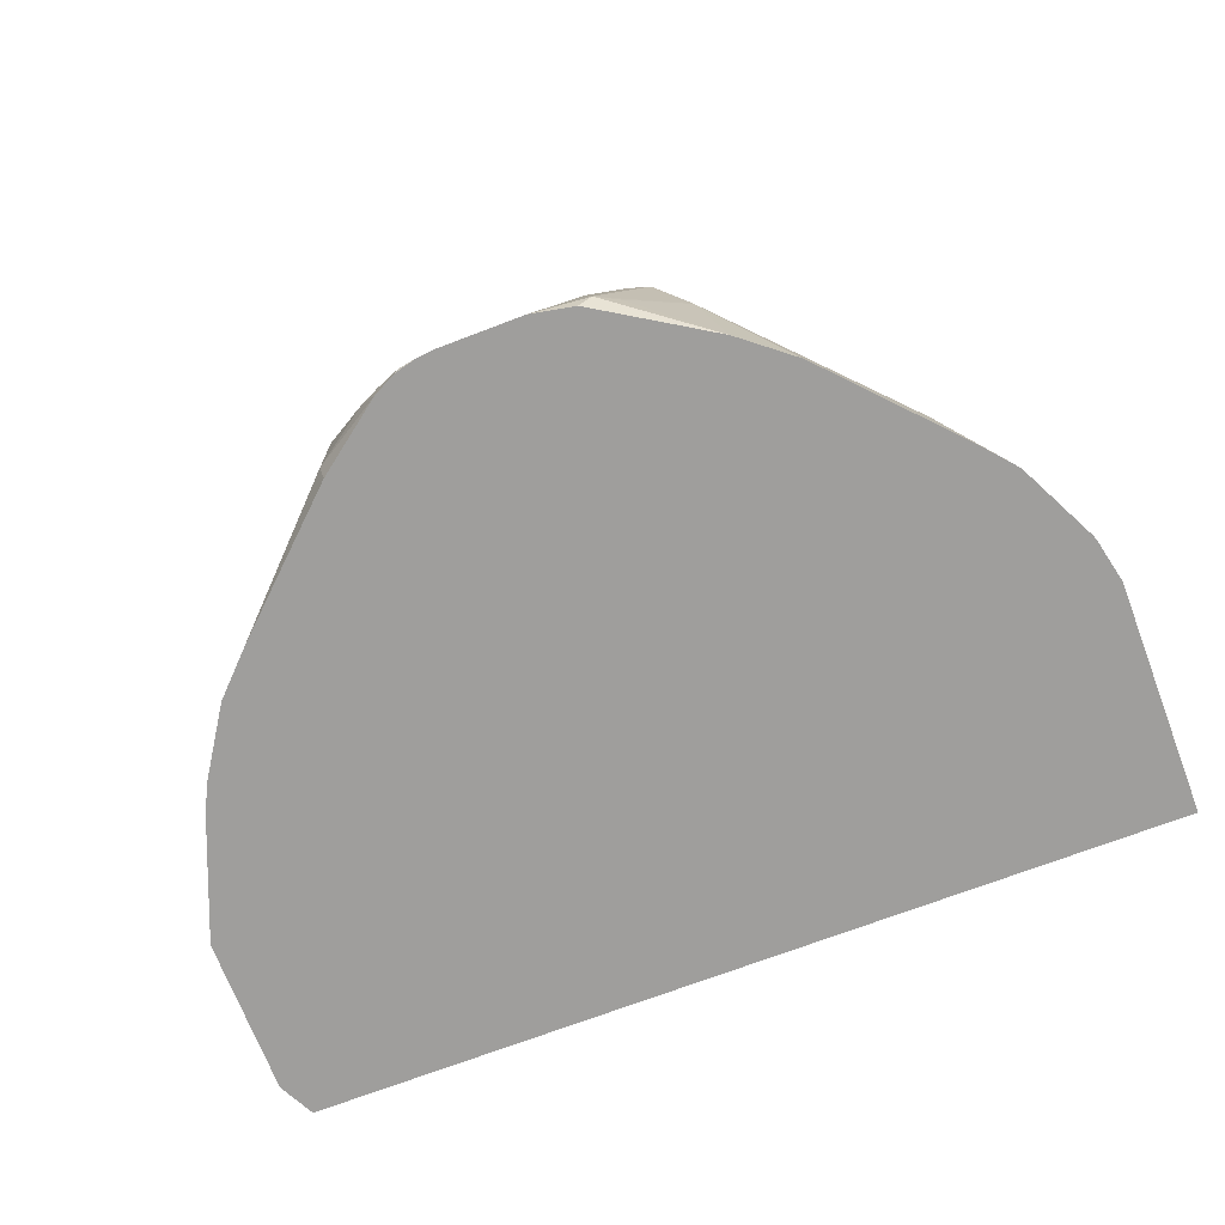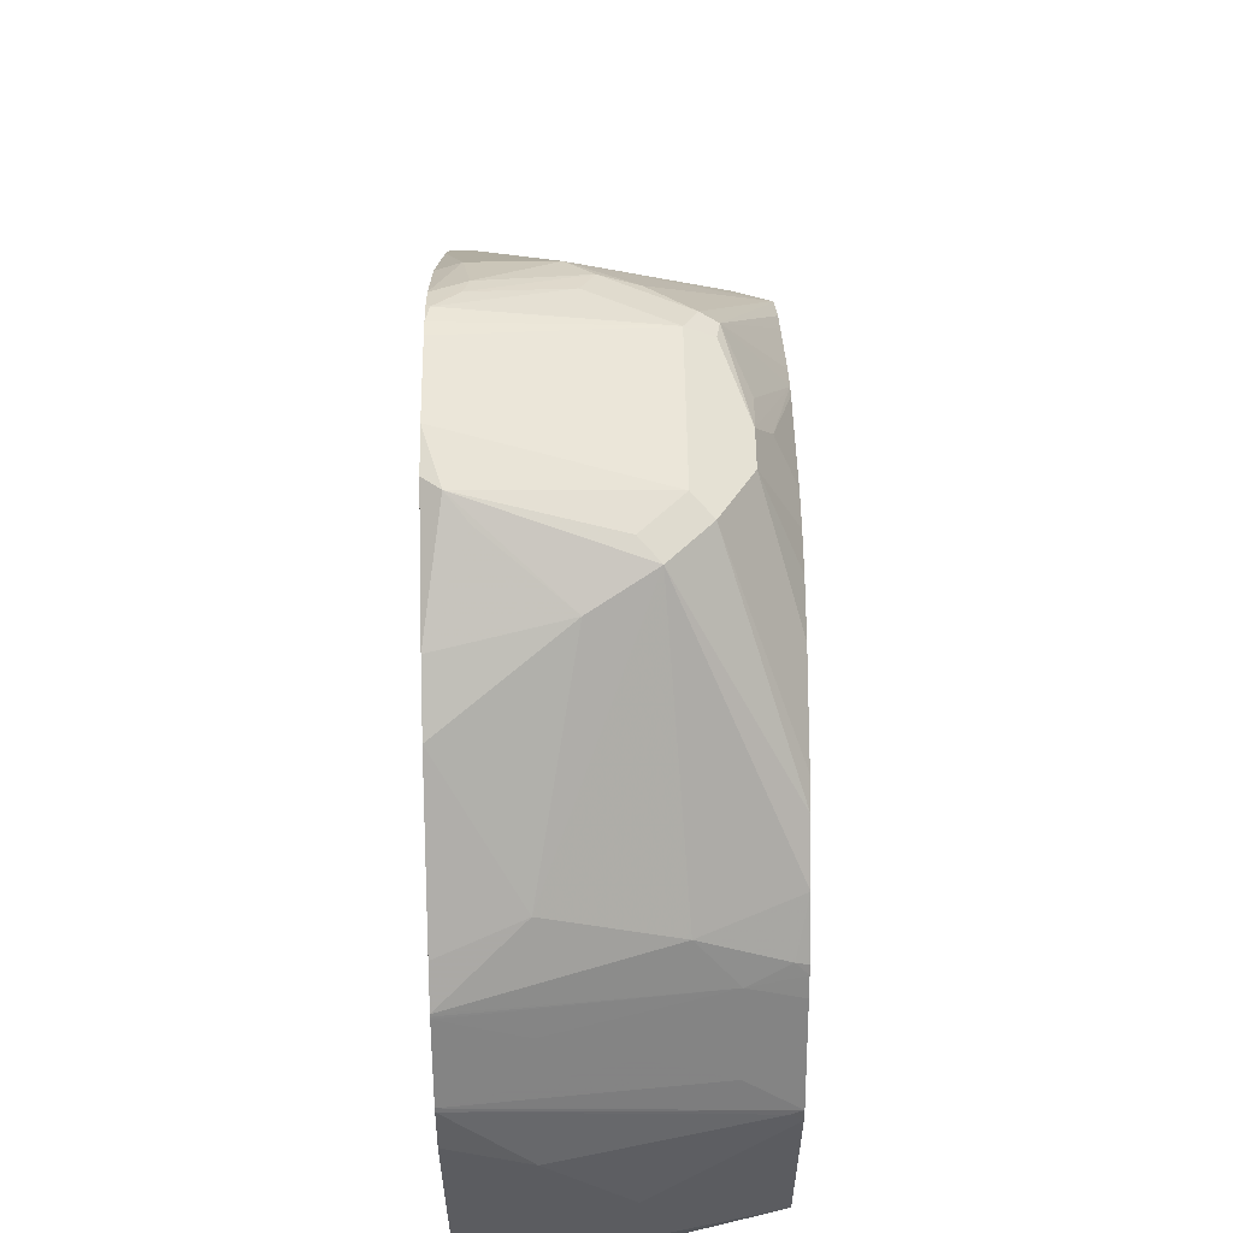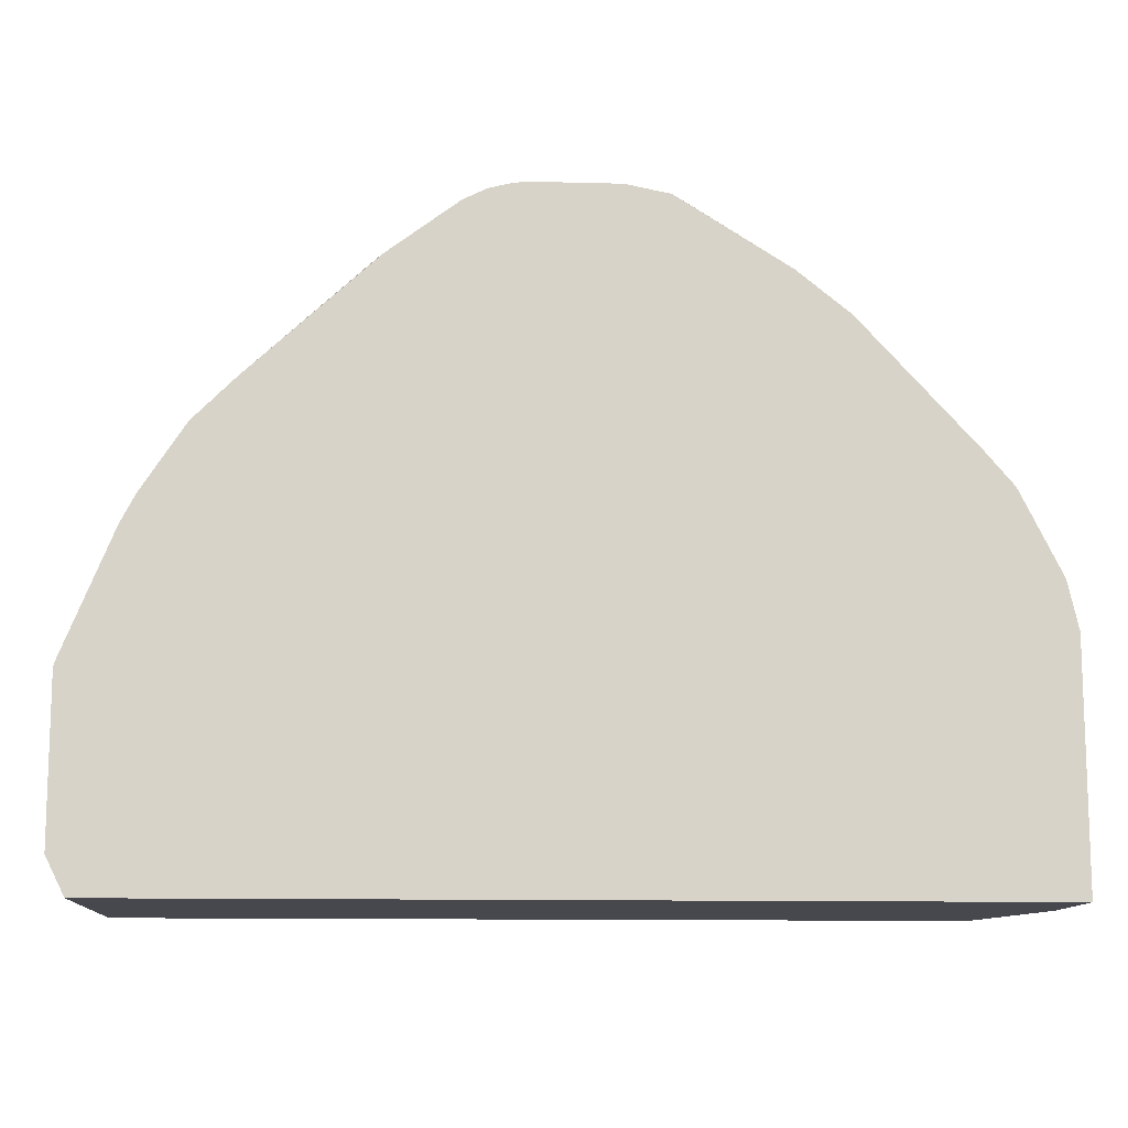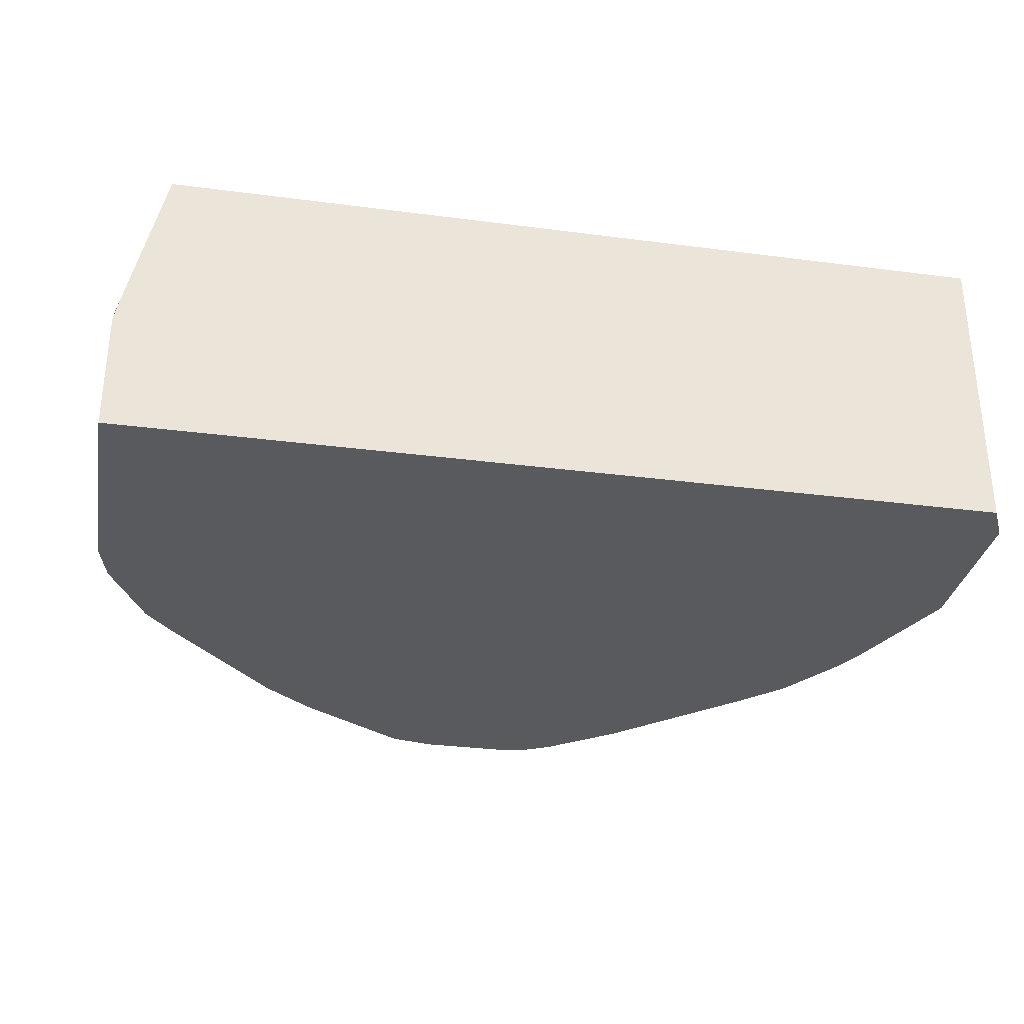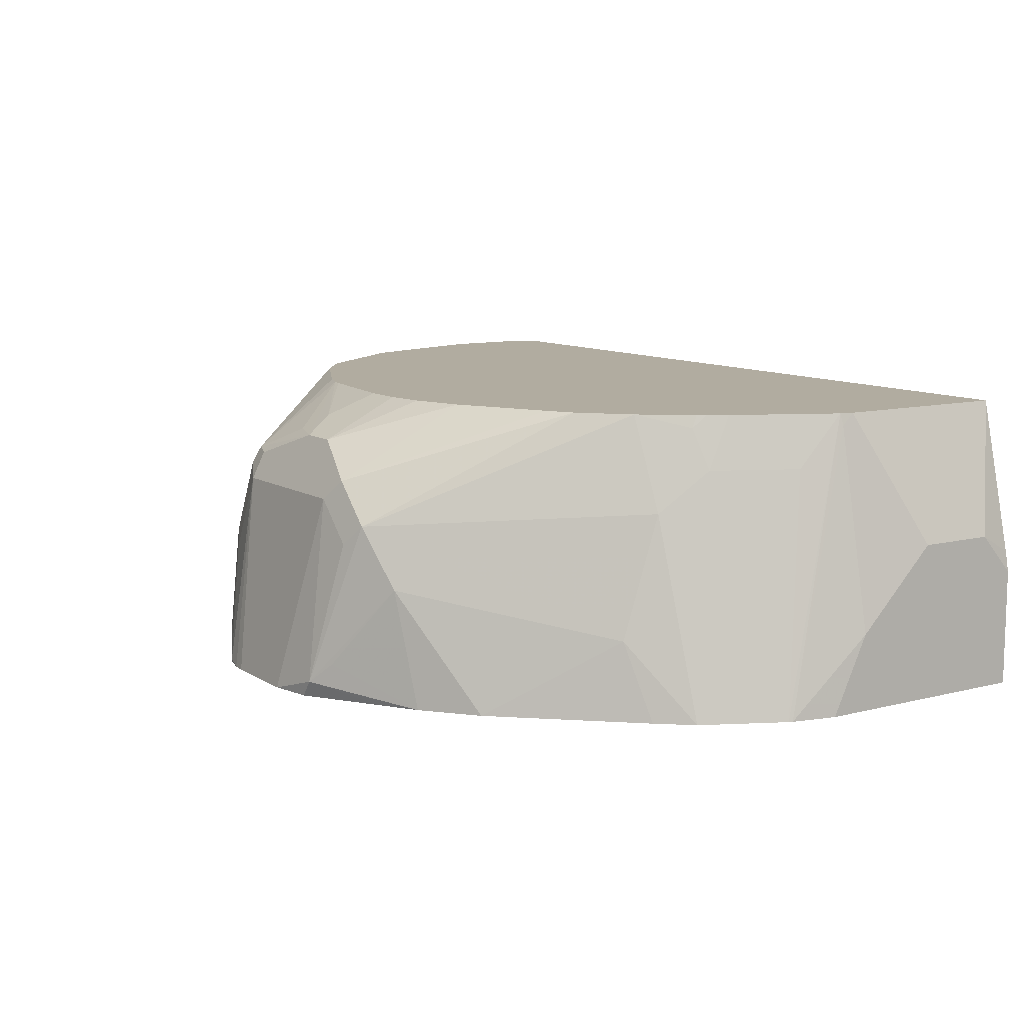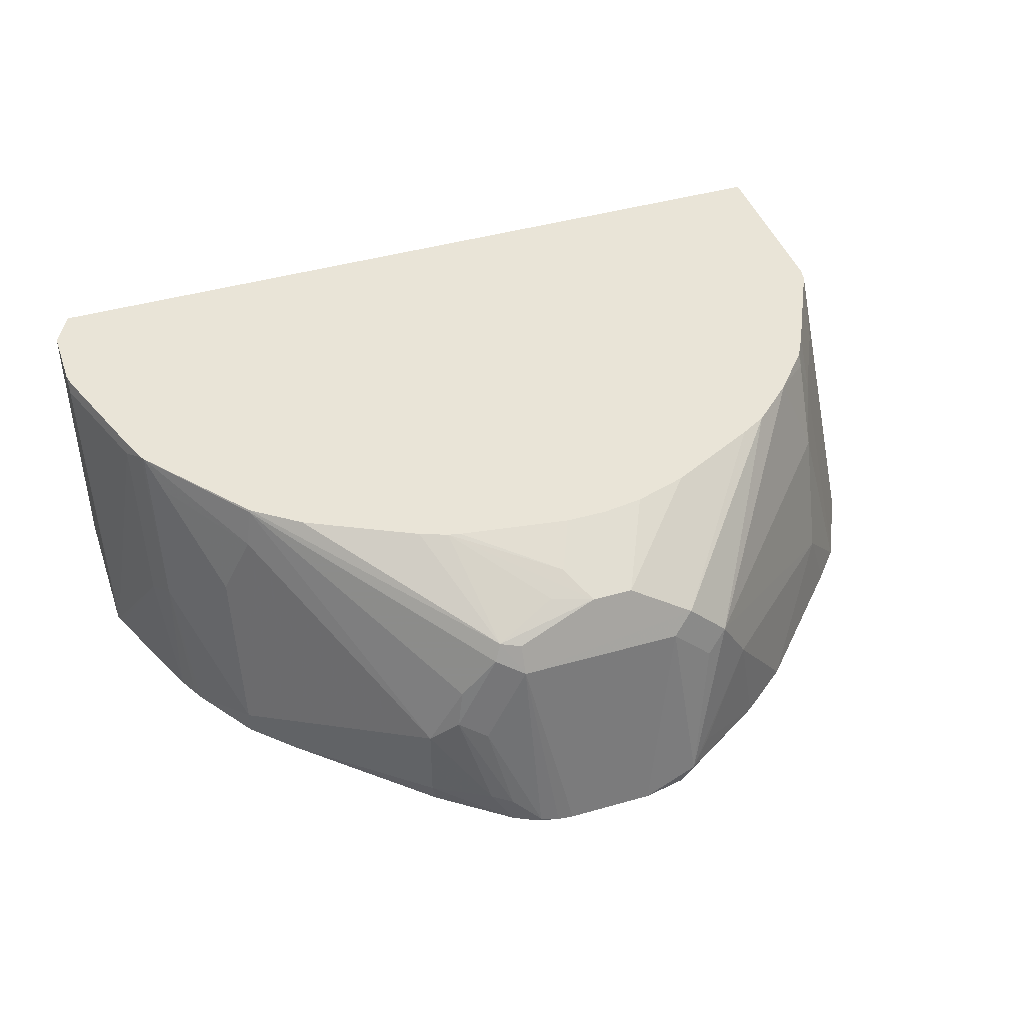
<metadata>
{"format":"obj","ext":"obj","renderer":"f3d","projection":"perspective","resolution":1024,"background":"white","views":[{"elev":-70.9,"azim":-159.1,"up":"+Z"},{"elev":55.4,"azim":-90.8,"up":"+Y"},{"elev":-11.8,"azim":176.4,"up":"+Y"},{"elev":-31.4,"azim":-10.5,"up":"+Z"},{"elev":10.1,"azim":-123.4,"up":"+Z"},{"elev":43.3,"azim":161.3,"up":"+Z"}]}
</metadata>
<code>
v -0.1602 -0.05162 0.1959
v -0.1602 -0.05162 0.1438
v -0.1584 -0.05162 0.2048
v -0.1602 -0.03559 0.2137
v -0.1602 0.05207 0.1438
v 0.2235 -0.05162 0.1438
v -0.1424 -0.05162 0.2724
v -0.1602 1.905e-05 0.2137
v -0.1602 0.03562 0.1781
v -0.1558 0.07212 0.1438
v 0.2315 -0.03559 0.1438
v 0.2238 -0.05101 0.2724
v 0.2235 -0.05162 0.2724
v -0.1424 0.03032 0.2724
v -0.1424 0.03562 0.2671
v -0.1551 0.0738 0.1438
v -0.1411 0.03629 0.2724
v 0.2315 0.03427 0.1438
v 0.2315 -0.03559 0.2724
v -0.138 0.05567 0.2493
v -0.138 0.07347 0.2137
v -0.138 0.09125 0.1781
v -0.1383 0.1075 0.1438
v -0.1191 0.08024 0.2724
v 0.2312 0.03562 0.1438
v 0.2315 1.905e-05 0.2671
v 0.2315 -0.005289 0.2724
v -0.1202 0.09125 0.2493
v -0.1379 0.1084 0.1438
v -0.1145 0.08878 0.2724
v 0.2301 0.03831 0.1438
v 0.2136 0.07123 0.1959
v 0.2136 0.05343 0.2671
v 0.2303 1.905e-05 0.2724
v -0.1127 0.09495 0.2671
v -0.1127 0.1128 0.2315
v -0.1373 0.1094 0.1438
v -0.1123 0.09252 0.2724
v 0.2091 0.08975 0.1438
v 0.2077 0.08312 0.2018
v 0.2083 0.06404 0.2724
v 0.2124 0.05343 0.2724
v -0.09495 0.1128 0.2724
v -0.1127 0.1306 0.1781
v -0.0267 0.2092 0.2226
v -0.125 0.1237 0.1438
v 0.2027 0.1021 0.1438
v 0.2047 0.09791 0.1469
v 0.2018 0.09495 0.1899
v 0.2018 0.07717 0.2611
v 0.2074 0.06592 0.2724
v -0.07535 0.1308 0.2724
v -0.04154 0.2018 0.1959
v -0.07474 0.1782 0.1438
v -0.008868 0.2092 0.2404
v -0.0178 0.2137 0.2137
v -0.008868 0.227 0.1514
v 0.184 0.1306 0.1543
v 0.1899 0.1187 0.1662
v 0.184 0.1306 0.1438
v 0.184 0.1128 0.2255
v 0.1721 0.1187 0.2552
v 0.1691 0.1157 0.2715
v 0.1688 0.1154 0.2724
v -0.06351 0.1374 0.2724
v -0.0178 0.2203 0.1603
v -0.05204 0.1965 0.1438
v 2.788e-05 0.2137 0.2315
v -0.02309 0.1576 0.2724
v 0.01782 0.2018 0.2552
v 0.03561 0.2018 0.2552
v 0.07119 0.2077 0.2433
v 0.07119 0.2137 0.2315
v 0.01583 0.2308 0.1438
v -0.003231 0.227 0.1438
v -0.03693 0.206 0.1438
v 0.1662 0.1484 0.1543
v 0.1128 0.2018 0.1899
v 0.1662 0.1484 0.1438
v 0.09792 0.2048 0.2181
v 0.08308 0.2077 0.2374
v 0.08009 0.2048 0.2448
v 0.1483 0.1306 0.2724
v 2.788e-05 0.1649 0.2724
v 0.01782 0.178 0.2671
v 0.03561 0.178 0.2671
v 0.04451 0.1869 0.2626
v 0.08902 0.1591 0.2724
v 0.0534 0.1959 0.2559
v 0.08902 0.2137 0.1959
v 0.06824 0.2285 0.1454
v 0.06011 0.2301 0.1438
v 0.0534 0.2308 0.1438
v 0.08902 0.2181 0.158
v 0.1009 0.2077 0.2018
v 0.1128 0.2018 0.1543
v 0.1106 0.1997 0.1438
v 0.101 0.1545 0.2724
v 0.1366 0.1365 0.2724
v 0.01782 0.1674 0.2724
v 0.03561 0.1674 0.2724
v 0.08369 0.1602 0.2724
v 0.08009 0.2226 0.1558
v 0.06985 0.2277 0.1438
v 0.08009 0.2226 0.1438
f 52 65 55
f 51 62 63
f 55 69 70
f 55 65 69
f 53 66 67
f 53 57 66
f 55 70 71
f 51 63 64
f 53 67 54
f 55 71 72
f 57 75 76
f 55 73 68
f 56 68 57
f 57 67 66
f 57 68 74
f 57 74 75
f 57 76 67
f 58 62 61
f 50 62 51
f 58 77 78
f 58 78 62
f 55 72 73
f 50 61 62
f 39 48 40
f 49 59 50
f 36 44 37
f 58 61 59
f 36 43 45
f 36 45 44
f 37 44 46
f 39 47 48
f 40 48 47
f 40 47 49
f 40 49 50
f 40 50 51
f 40 51 41
f 43 52 45
f 44 45 53
f 44 53 54
f 44 54 46
f 45 52 55
f 45 55 68
f 45 68 56
f 45 56 57
f 45 57 53
f 47 58 59
f 47 59 49
f 47 60 58
f 50 59 61
f 58 60 79
f 90 95 103
f 62 78 63
f 79 97 96
f 80 95 81
f 81 95 90
f 82 89 88
f 82 88 98
f 82 98 99
f 82 99 83
f 84 100 85
f 85 100 101
f 85 101 86
f 78 96 94
f 86 101 87
f 87 101 102
f 90 103 91
f 91 103 94
f 91 94 104
f 91 104 92
f 94 105 104
f 94 103 95
f 94 96 105
f 96 97 105
f 35 43 36
f 87 102 88
f 58 79 77
f 78 95 80
f 77 96 78
f 63 78 80
f 63 80 81
f 63 81 64
f 64 81 82
f 64 82 83
f 68 73 93
f 68 93 74
f 69 84 70
f 70 85 86
f 70 86 71
f 78 94 95
f 70 84 85
f 71 87 88
f 71 88 89
f 71 82 72
f 72 82 73
f 73 82 81
f 73 81 90
f 73 90 91
f 73 91 92
f 73 92 93
f 77 79 96
f 71 86 87
f 35 38 43
f 71 89 82
f 32 41 33
f 2 79 60
f 2 60 47
f 2 47 39
f 2 39 31
f 2 31 25
f 2 25 18
f 2 18 11
f 2 11 6
f 3 7 4
f 4 7 14
f 2 97 79
f 4 14 8
f 6 11 12
f 6 12 13
f 7 13 12
f 7 12 19
f 7 19 27
f 7 27 34
f 7 34 42
f 7 42 41
f 7 41 51
f 7 51 64
f 5 9 10
f 7 64 83
f 2 105 97
f 2 93 92
f 33 41 42
f 1 2 6
f 1 6 13
f 1 13 7
f 1 7 3
f 1 3 4
f 1 4 8
f 1 8 9
f 1 9 5
f 1 5 2
f 2 92 104
f 2 5 10
f 2 16 23
f 2 23 29
f 2 29 37
f 2 37 46
f 2 46 54
f 2 54 67
f 2 67 76
f 2 76 75
f 2 75 74
f 2 74 93
f 2 10 16
f 7 83 99
f 2 104 105
f 7 98 88
f 17 24 20
f 18 25 26
f 20 24 28
f 20 28 21
f 21 28 22
f 22 28 23
f 23 28 29
f 24 30 28
f 25 31 32
f 25 33 26
f 16 22 23
f 26 34 27
f 26 42 34
f 28 30 35
f 28 35 36
f 28 36 37
f 28 37 29
f 30 38 35
f 31 39 32
f 32 39 40
f 7 99 98
f 32 40 41
f 26 33 42
f 16 21 22
f 25 32 33
f 7 52 43
f 7 102 101
f 16 20 21
f 7 101 100
f 7 100 84
f 7 84 69
f 7 69 65
f 7 65 52
f 7 43 38
f 7 38 30
f 7 30 24
f 7 17 14
f 7 24 17
f 8 14 9
f 16 17 20
f 14 17 15
f 11 19 12
f 11 27 19
f 11 18 26
f 11 26 27
f 10 15 17
f 9 15 10
f 9 14 15
f 10 17 16
f 7 88 102

</code>
